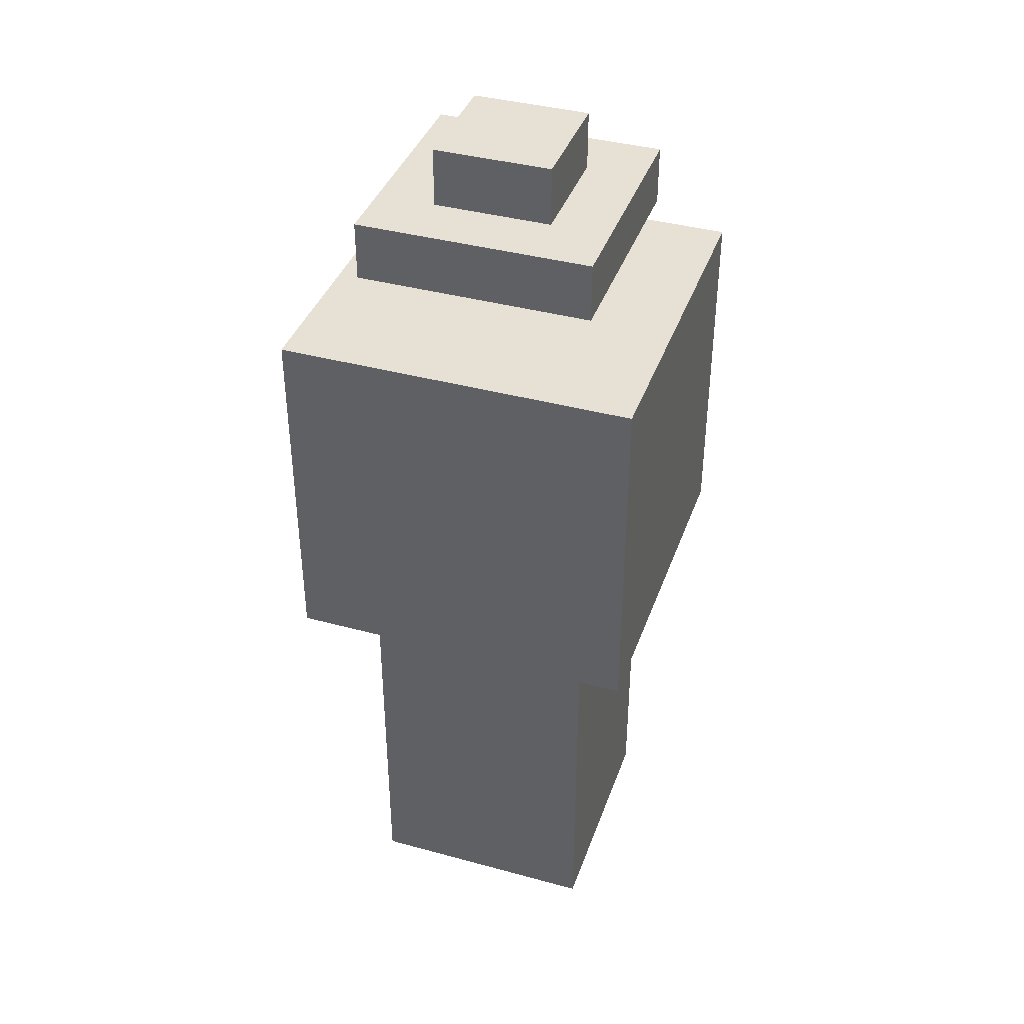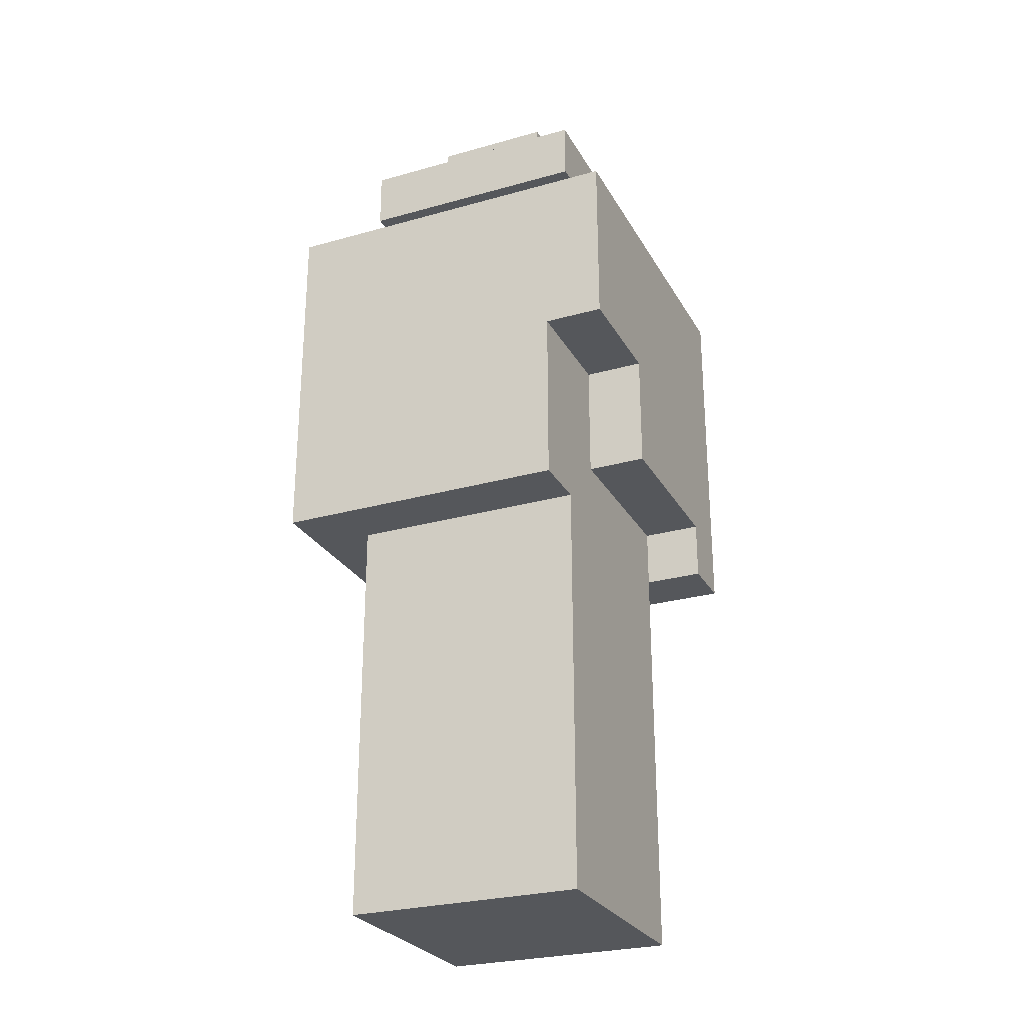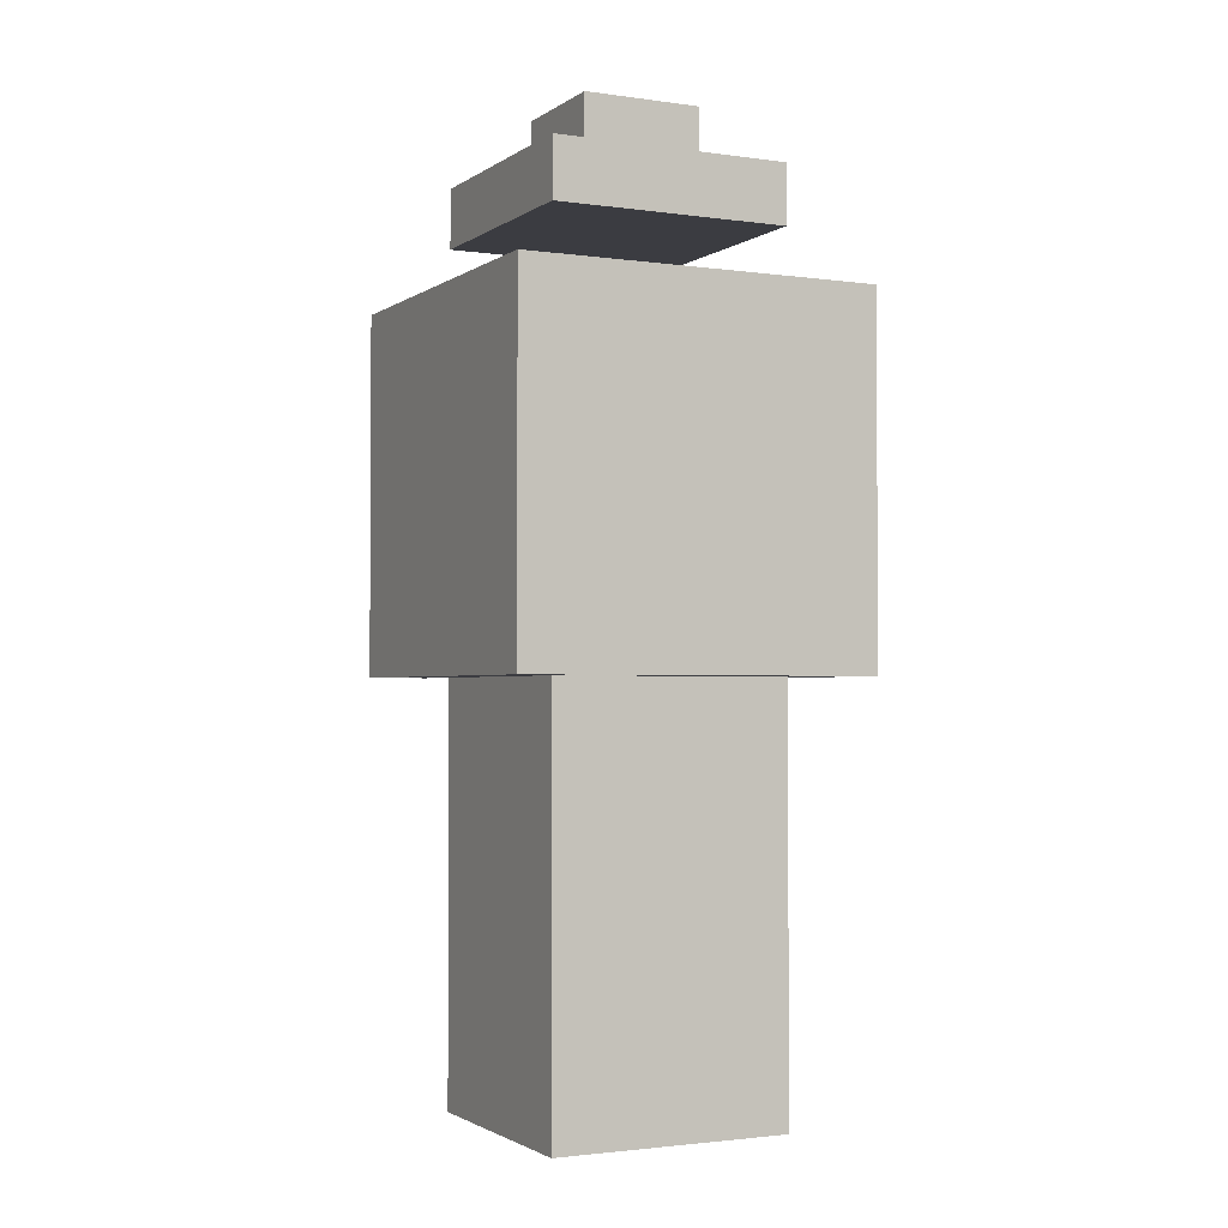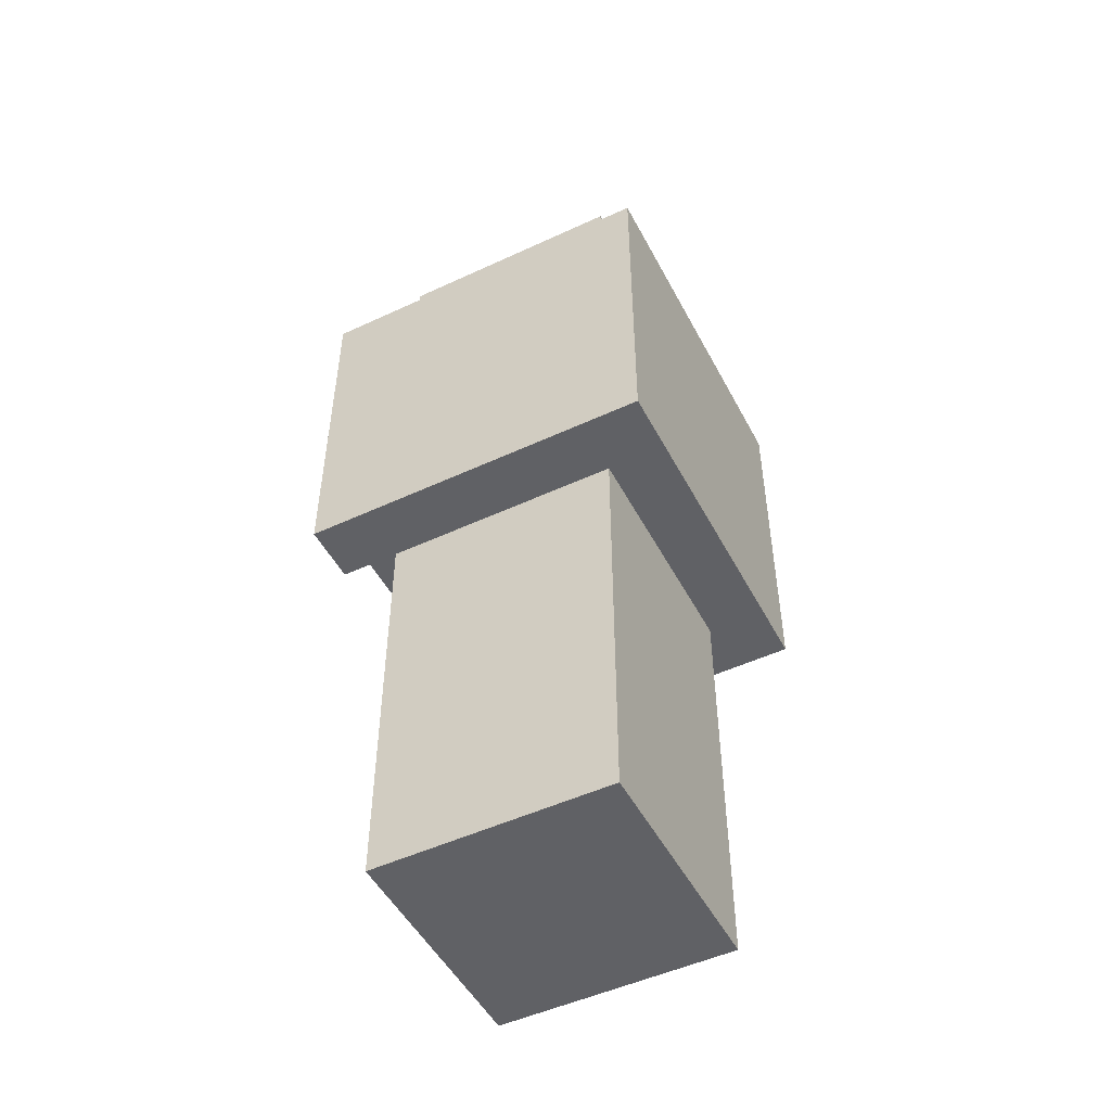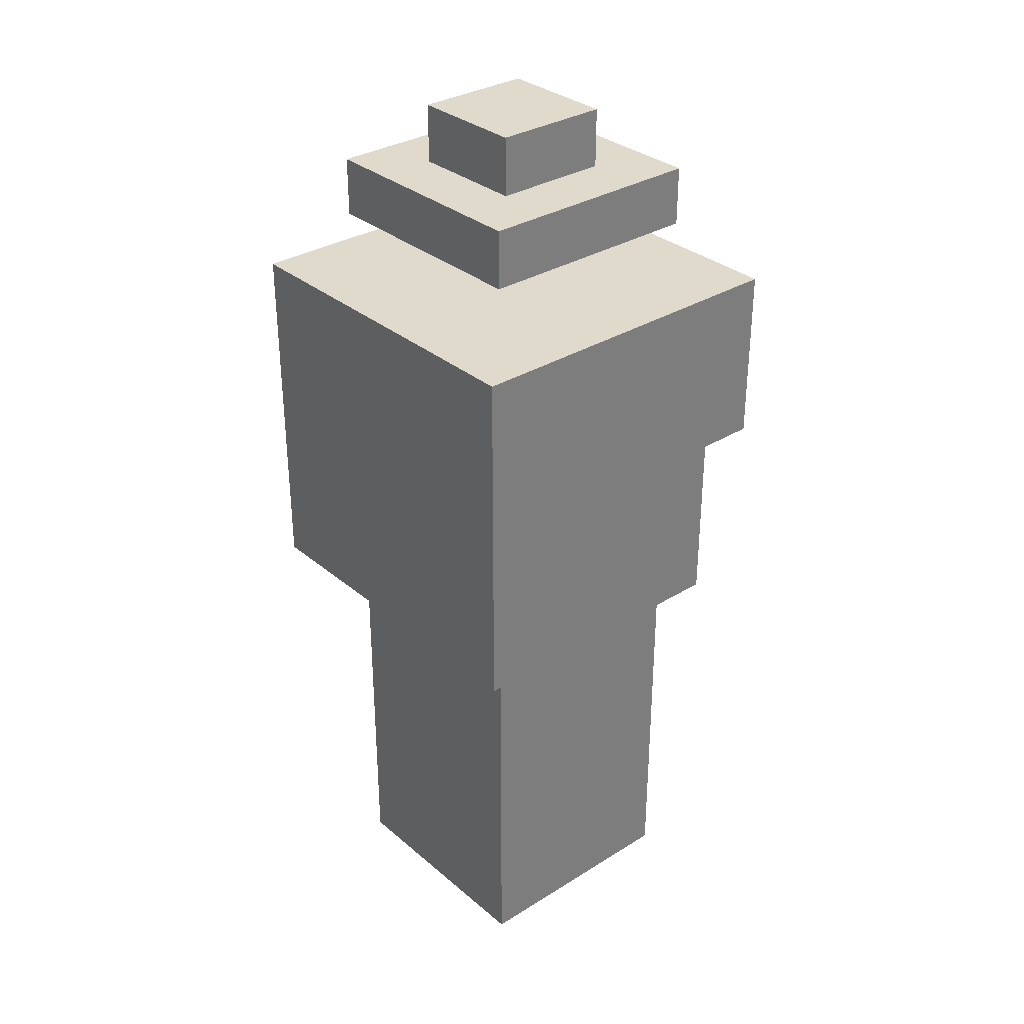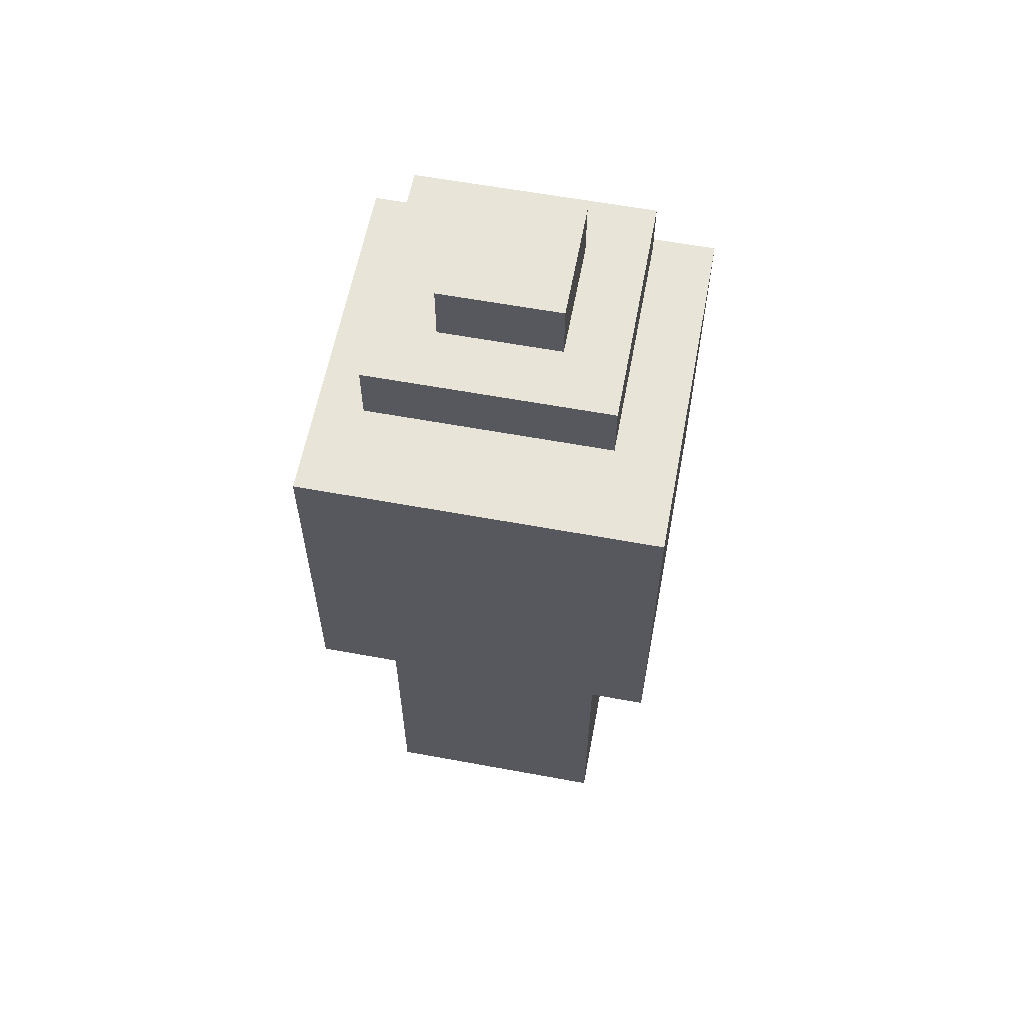
<metadata>
{"format":"obj","ext":"obj","renderer":"f3d","projection":"perspective","resolution":1024,"background":"white","views":[{"elev":39.3,"azim":108.7,"up":"+Z"},{"elev":-26.9,"azim":-66.3,"up":"+Z"},{"elev":-2.2,"azim":153.7,"up":"+Z"},{"elev":-50.0,"azim":117.1,"up":"+Z"},{"elev":32.4,"azim":-130.8,"up":"+Z"},{"elev":60.2,"azim":100.7,"up":"+Z"}]}
</metadata>
<code>
v 6 30 9
v 6 30 8
v 6 30 6
v 6 31 7
v 6 31 6
v 6 31 3
v 6 33 6
v 6 33 5
v 6 34 6
v 6 34 5
v 6 36 9
v 6 36 8
v 6 36 7
v 6 36 3
v 7 31 11
v 7 31 10
v 7 31 3
v 7 31 1
v 7 31 -0
v 7 31 -4
v 7 33 1
v 7 33 -0
v 7 34 1
v 7 34 -0
v 7 35 11
v 7 35 10
v 7 35 3
v 7 35 1
v 7 35 -0
v 7 35 -4
v 8 30 6
v 8 30 4
v 8 31 6
v 8 31 4
v 8 32 12
v 8 32 11
v 8 34 12
v 8 34 11
v 11 30 4
v 11 30 3
v 11 31 4
v 11 31 3
v 10 32 12
v 10 32 11
v 10 34 12
v 10 34 11
v 11 31 11
v 11 31 10
v 11 31 3
v 11 31 1
v 11 31 -0
v 11 31 -4
v 11 35 11
v 11 35 10
v 11 35 3
v 11 35 1
v 11 35 -0
v 11 35 -4
v 12 30 9
v 12 30 8
v 12 30 4
v 12 30 3
v 12 31 7
v 12 31 4
v 12 32 6
v 12 32 4
v 12 34 6
v 12 34 4
v 12 36 9
v 12 36 8
v 12 36 7
v 12 36 3
v 8 32 12
v 8 34 12
v 10 32 12
v 10 34 12
v 7 31 11
v 7 35 11
v 8 32 11
v 8 34 11
v 10 32 11
v 10 34 11
v 11 31 11
v 11 35 11
v 6 30 9
v 6 36 9
v 12 30 9
v 12 36 9
v 7 31 10
v 7 35 10
v 11 31 10
v 11 35 10
v 6 30 6
v 6 31 6
v 7 30 6
v 7 31 6
v 8 30 6
v 8 31 6
v 8 30 4
v 8 31 4
v 11 30 4
v 11 31 4
v 6 31 3
v 6 36 3
v 7 31 3
v 7 35 3
v 11 30 3
v 11 31 3
v 11 35 3
v 12 30 3
v 12 36 3
v 7 31 -4
v 7 35 -4
v 11 31 -4
v 11 35 -4
v 6 30 9
v 12 30 9
v 6 30 8
v 7 30 8
v 11 30 8
v 12 30 8
v 6 30 6
v 7 30 6
v 8 30 6
v 8 30 4
v 11 30 4
v 12 30 4
v 11 30 3
v 12 30 3
v 7 31 11
v 11 31 11
v 7 31 10
v 11 31 10
v 6 31 6
v 7 31 6
v 8 31 6
v 7 31 4
v 8 31 4
v 11 31 4
v 6 31 3
v 7 31 3
v 11 31 3
v 7 31 1
v 11 31 1
v 7 31 -0
v 11 31 -0
v 7 31 -4
v 11 31 -4
v 8 32 12
v 10 32 12
v 8 32 11
v 10 32 11
v 8 34 12
v 10 34 12
v 8 34 11
v 10 34 11
v 7 35 11
v 11 35 11
v 7 35 10
v 11 35 10
v 7 35 3
v 11 35 3
v 7 35 1
v 11 35 1
v 7 35 -0
v 11 35 -0
v 7 35 -4
v 11 35 -4
v 6 36 9
v 12 36 9
v 6 36 8
v 12 36 8
v 6 36 7
v 7 36 7
v 11 36 7
v 12 36 7
v 7 36 4
v 11 36 4
v 6 36 3
v 12 36 3
f 4 3 2
f 5 3 4
f 7 5 4
f 7 6 5
f 8 6 7
f 9 7 4
f 9 8 7
f 10 6 8
f 10 8 9
f 11 2 1
f 12 4 2
f 12 2 11
f 13 9 4
f 13 4 12
f 13 10 9
f 14 6 10
f 14 10 13
f 21 18 17
f 21 19 18
f 22 20 19
f 22 19 21
f 23 21 17
f 23 22 21
f 24 20 22
f 24 22 23
f 25 16 15
f 26 16 25
f 27 23 17
f 28 24 23
f 28 23 27
f 29 20 24
f 29 24 28
f 30 20 29
f 33 32 31
f 34 32 33
f 37 36 35
f 38 36 37
f 41 40 39
f 42 40 41
f 43 44 45
f 45 44 46
f 47 48 53
f 53 48 54
f 49 50 55
f 50 51 56
f 55 50 56
f 51 52 57
f 56 51 57
f 57 52 58
f 60 61 63
f 61 62 64
f 63 61 64
f 63 64 65
f 64 62 66
f 65 64 66
f 63 65 67
f 65 66 67
f 66 62 68
f 67 66 68
f 59 60 69
f 60 63 70
f 69 60 70
f 63 67 71
f 70 63 71
f 67 68 71
f 68 62 72
f 71 68 72
f 75 74 73
f 76 74 75
f 79 78 77
f 80 78 79
f 81 79 77
f 82 78 80
f 83 81 77
f 83 82 81
f 84 78 82
f 84 82 83
f 87 86 85
f 88 86 87
f 89 90 91
f 91 90 92
f 93 94 95
f 95 94 96
f 95 96 97
f 97 96 98
f 99 100 101
f 101 100 102
f 103 104 105
f 105 104 106
f 106 104 109
f 107 108 110
f 108 109 110
f 109 104 111
f 110 109 111
f 112 113 114
f 114 113 115
f 118 117 116
f 119 117 118
f 120 117 119
f 121 117 120
f 122 119 118
f 123 120 119
f 123 119 122
f 124 120 123
f 125 120 124
f 126 121 120
f 126 120 125
f 127 121 126
f 128 127 126
f 129 127 128
f 132 131 130
f 133 131 132
f 137 135 134
f 137 136 135
f 138 136 137
f 140 137 134
f 141 139 138
f 141 137 140
f 141 138 137
f 142 139 141
f 143 142 141
f 144 142 143
f 145 144 143
f 146 144 145
f 147 146 145
f 148 146 147
f 151 150 149
f 152 150 151
f 153 154 155
f 155 154 156
f 157 158 159
f 159 158 160
f 161 162 163
f 163 162 164
f 163 164 165
f 165 164 166
f 165 166 167
f 167 166 168
f 169 170 171
f 171 170 172
f 171 172 173
f 173 172 174
f 174 172 175
f 175 172 176
f 173 174 177
f 174 175 177
f 175 176 178
f 177 175 178
f 173 177 179
f 177 178 179
f 178 176 180
f 179 178 180

</code>
